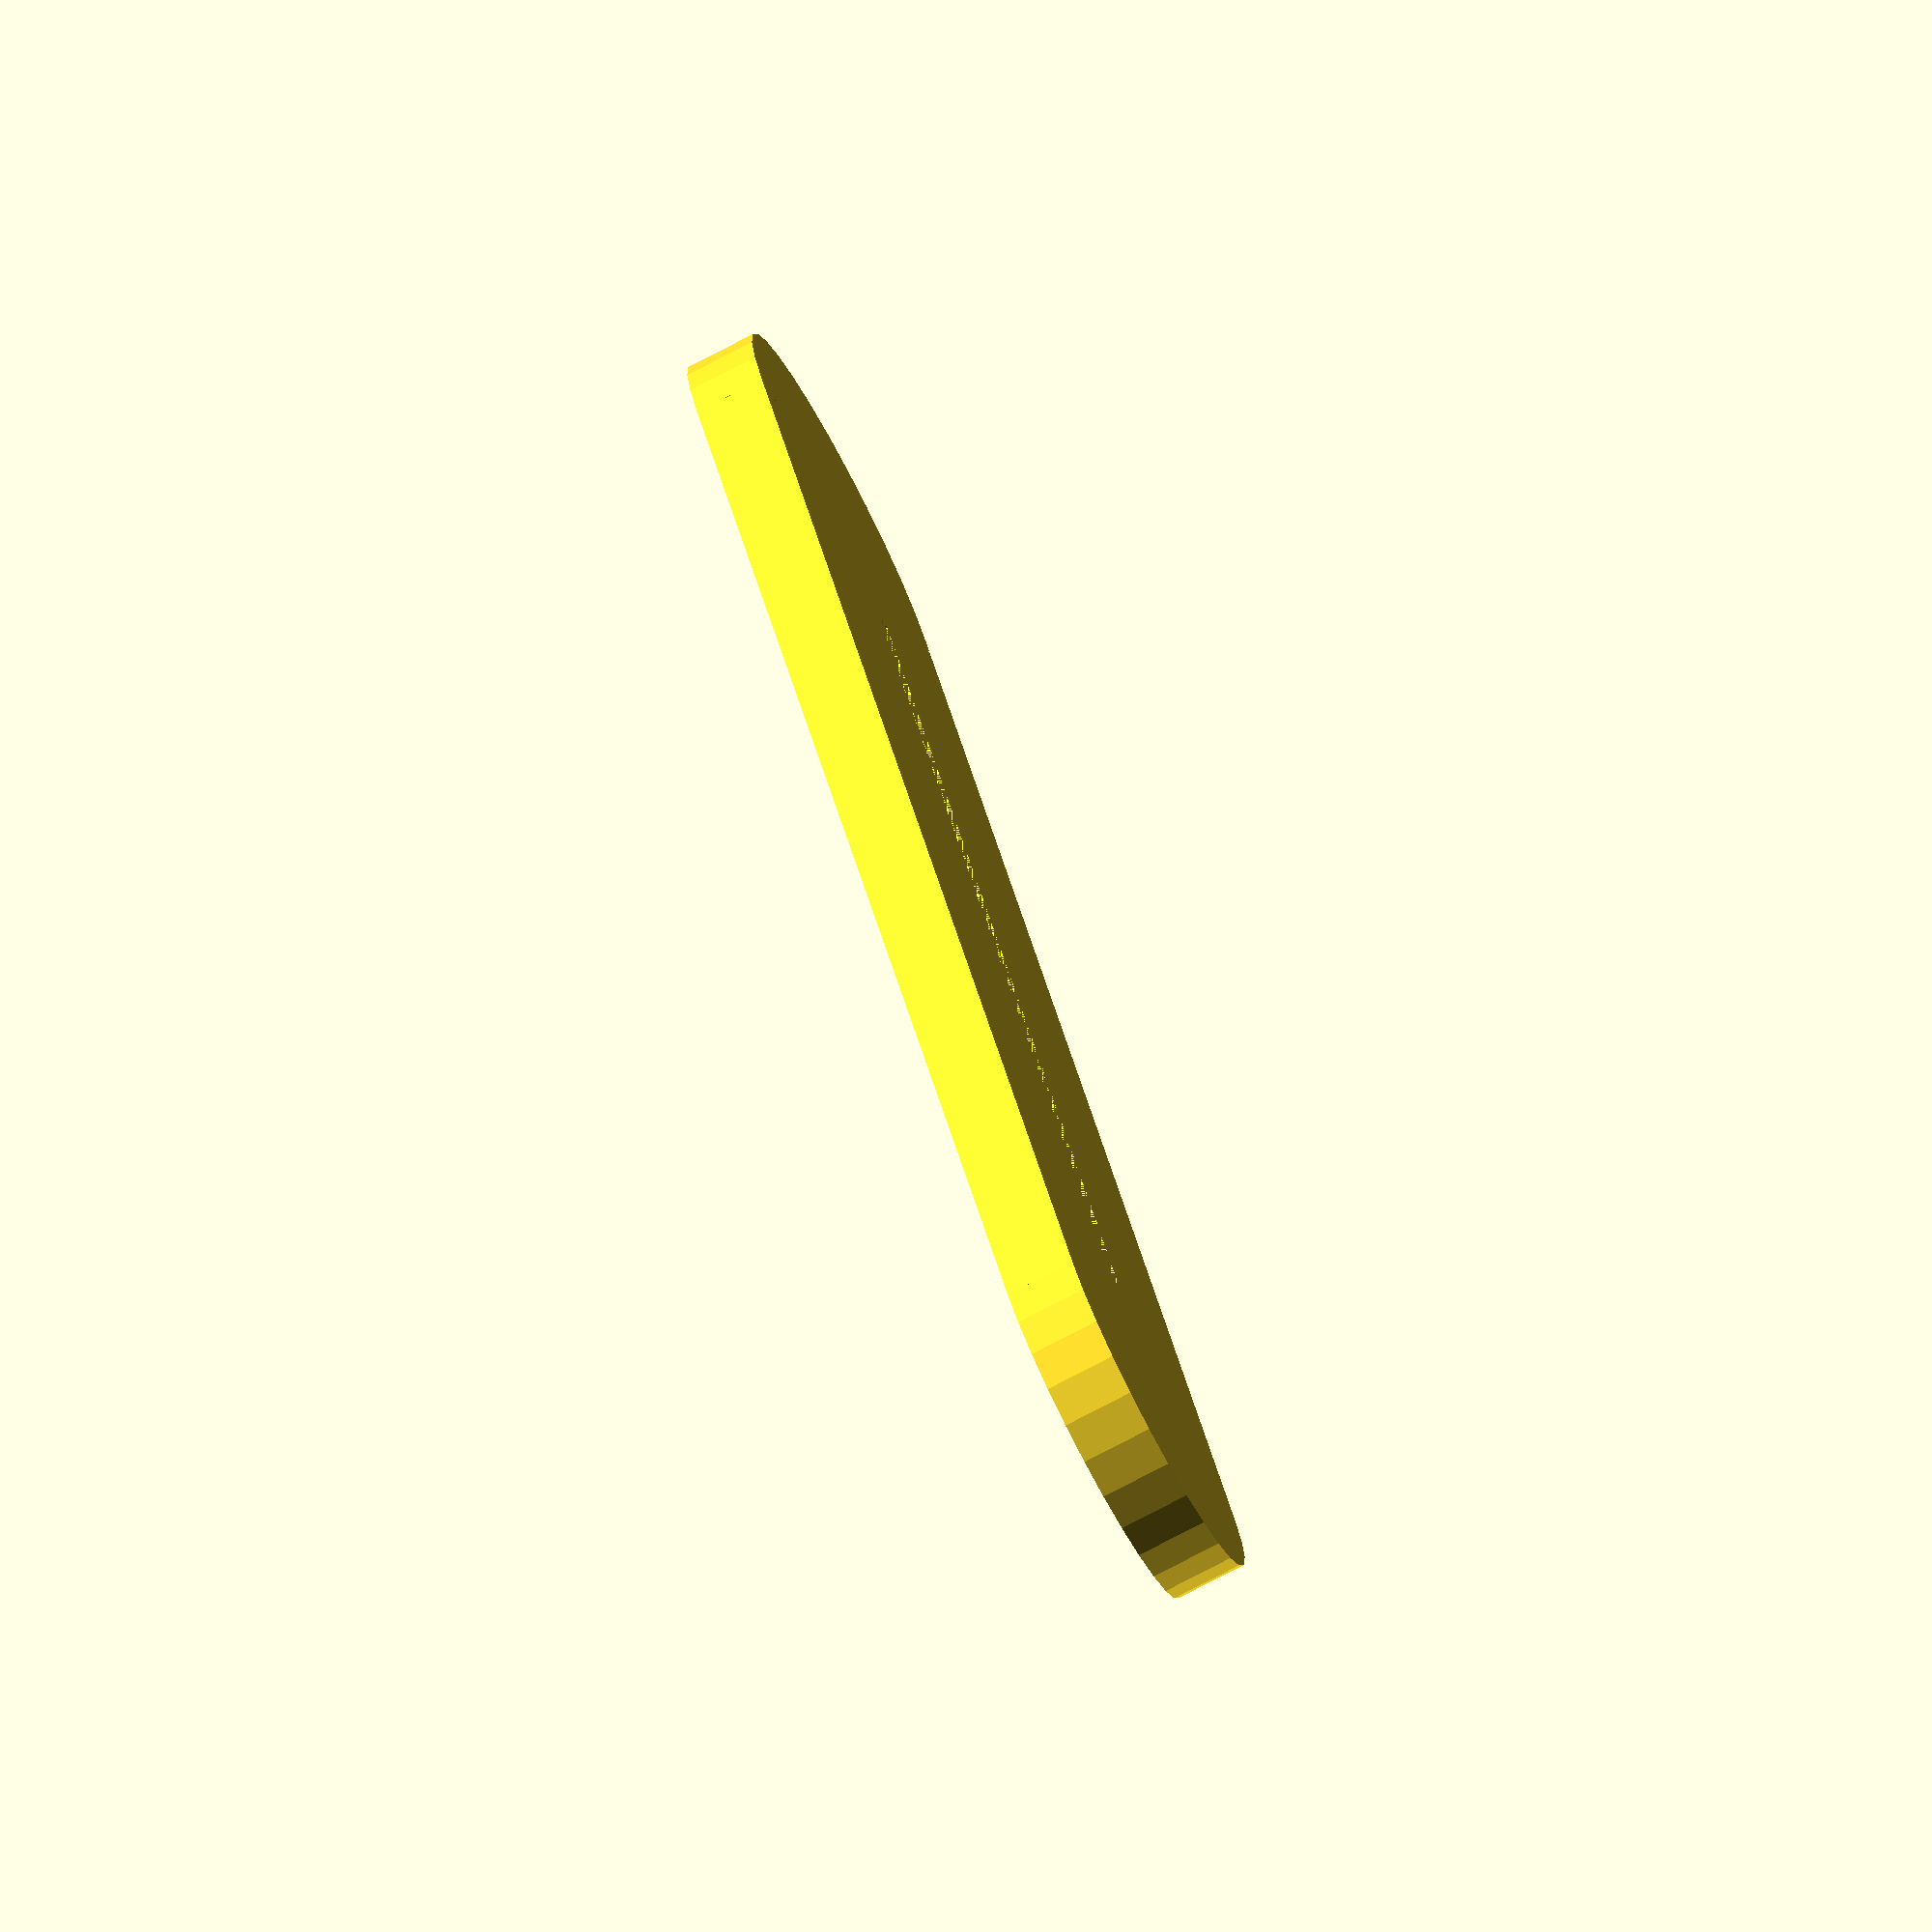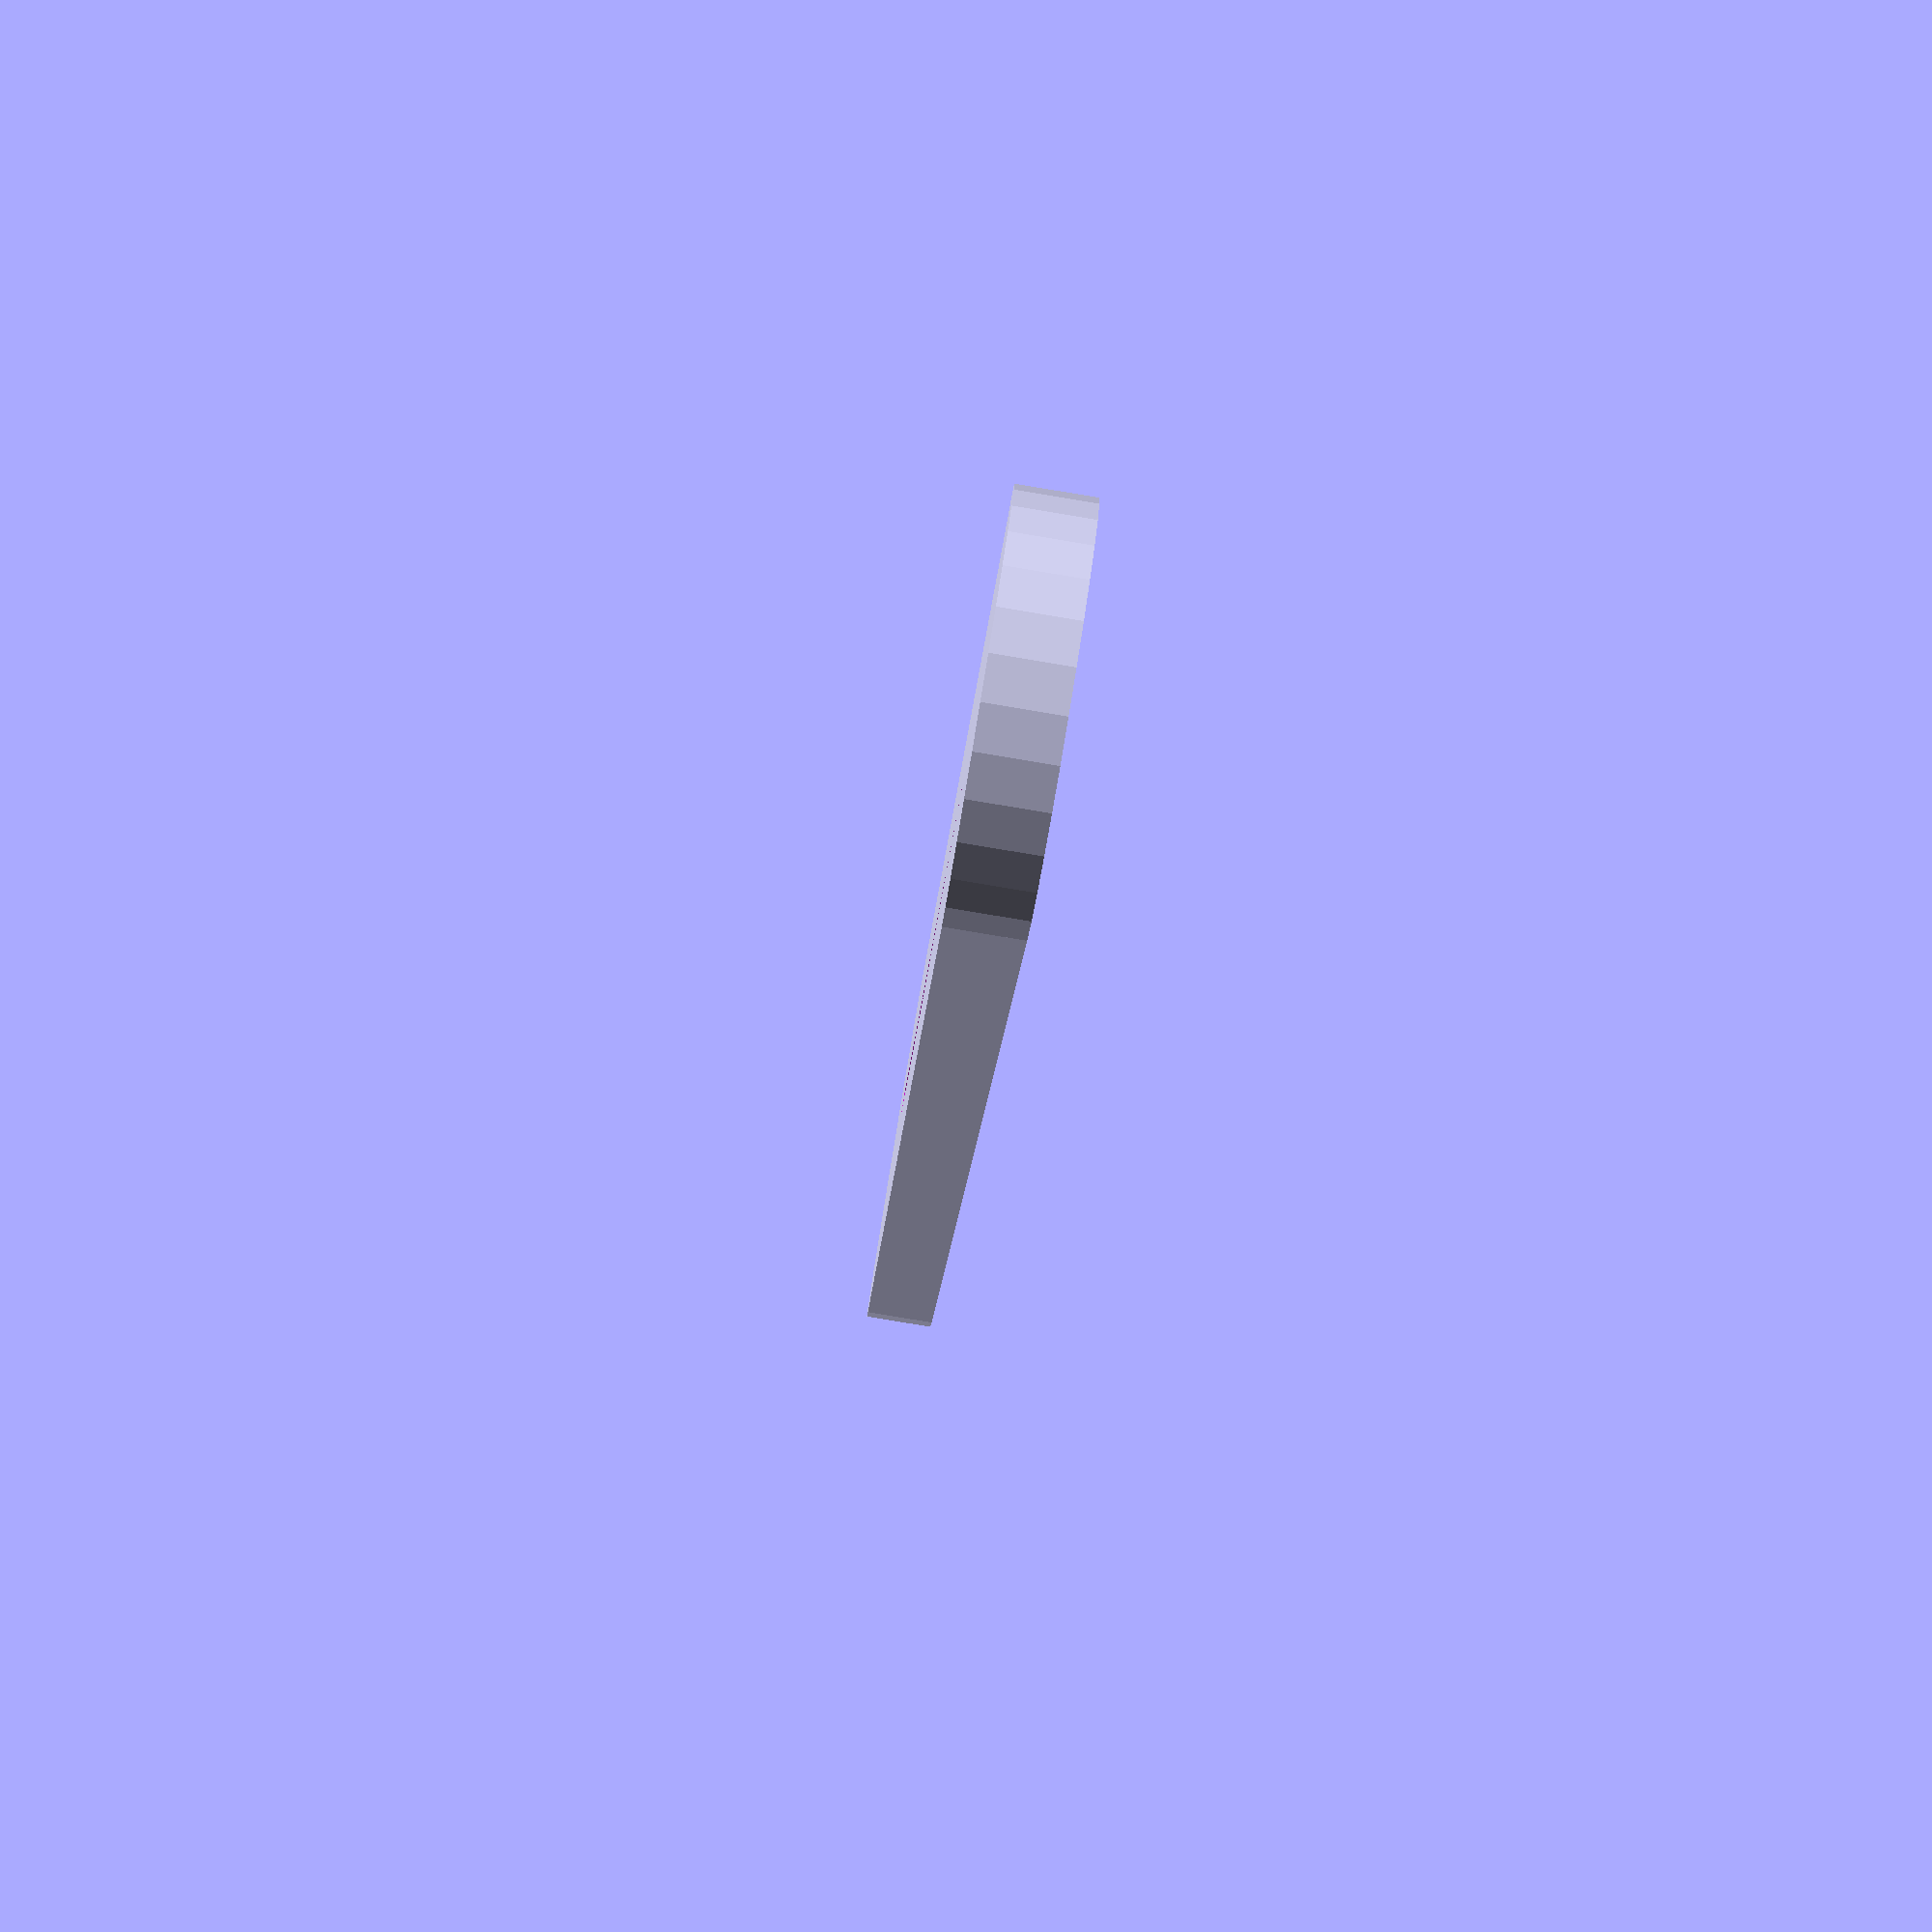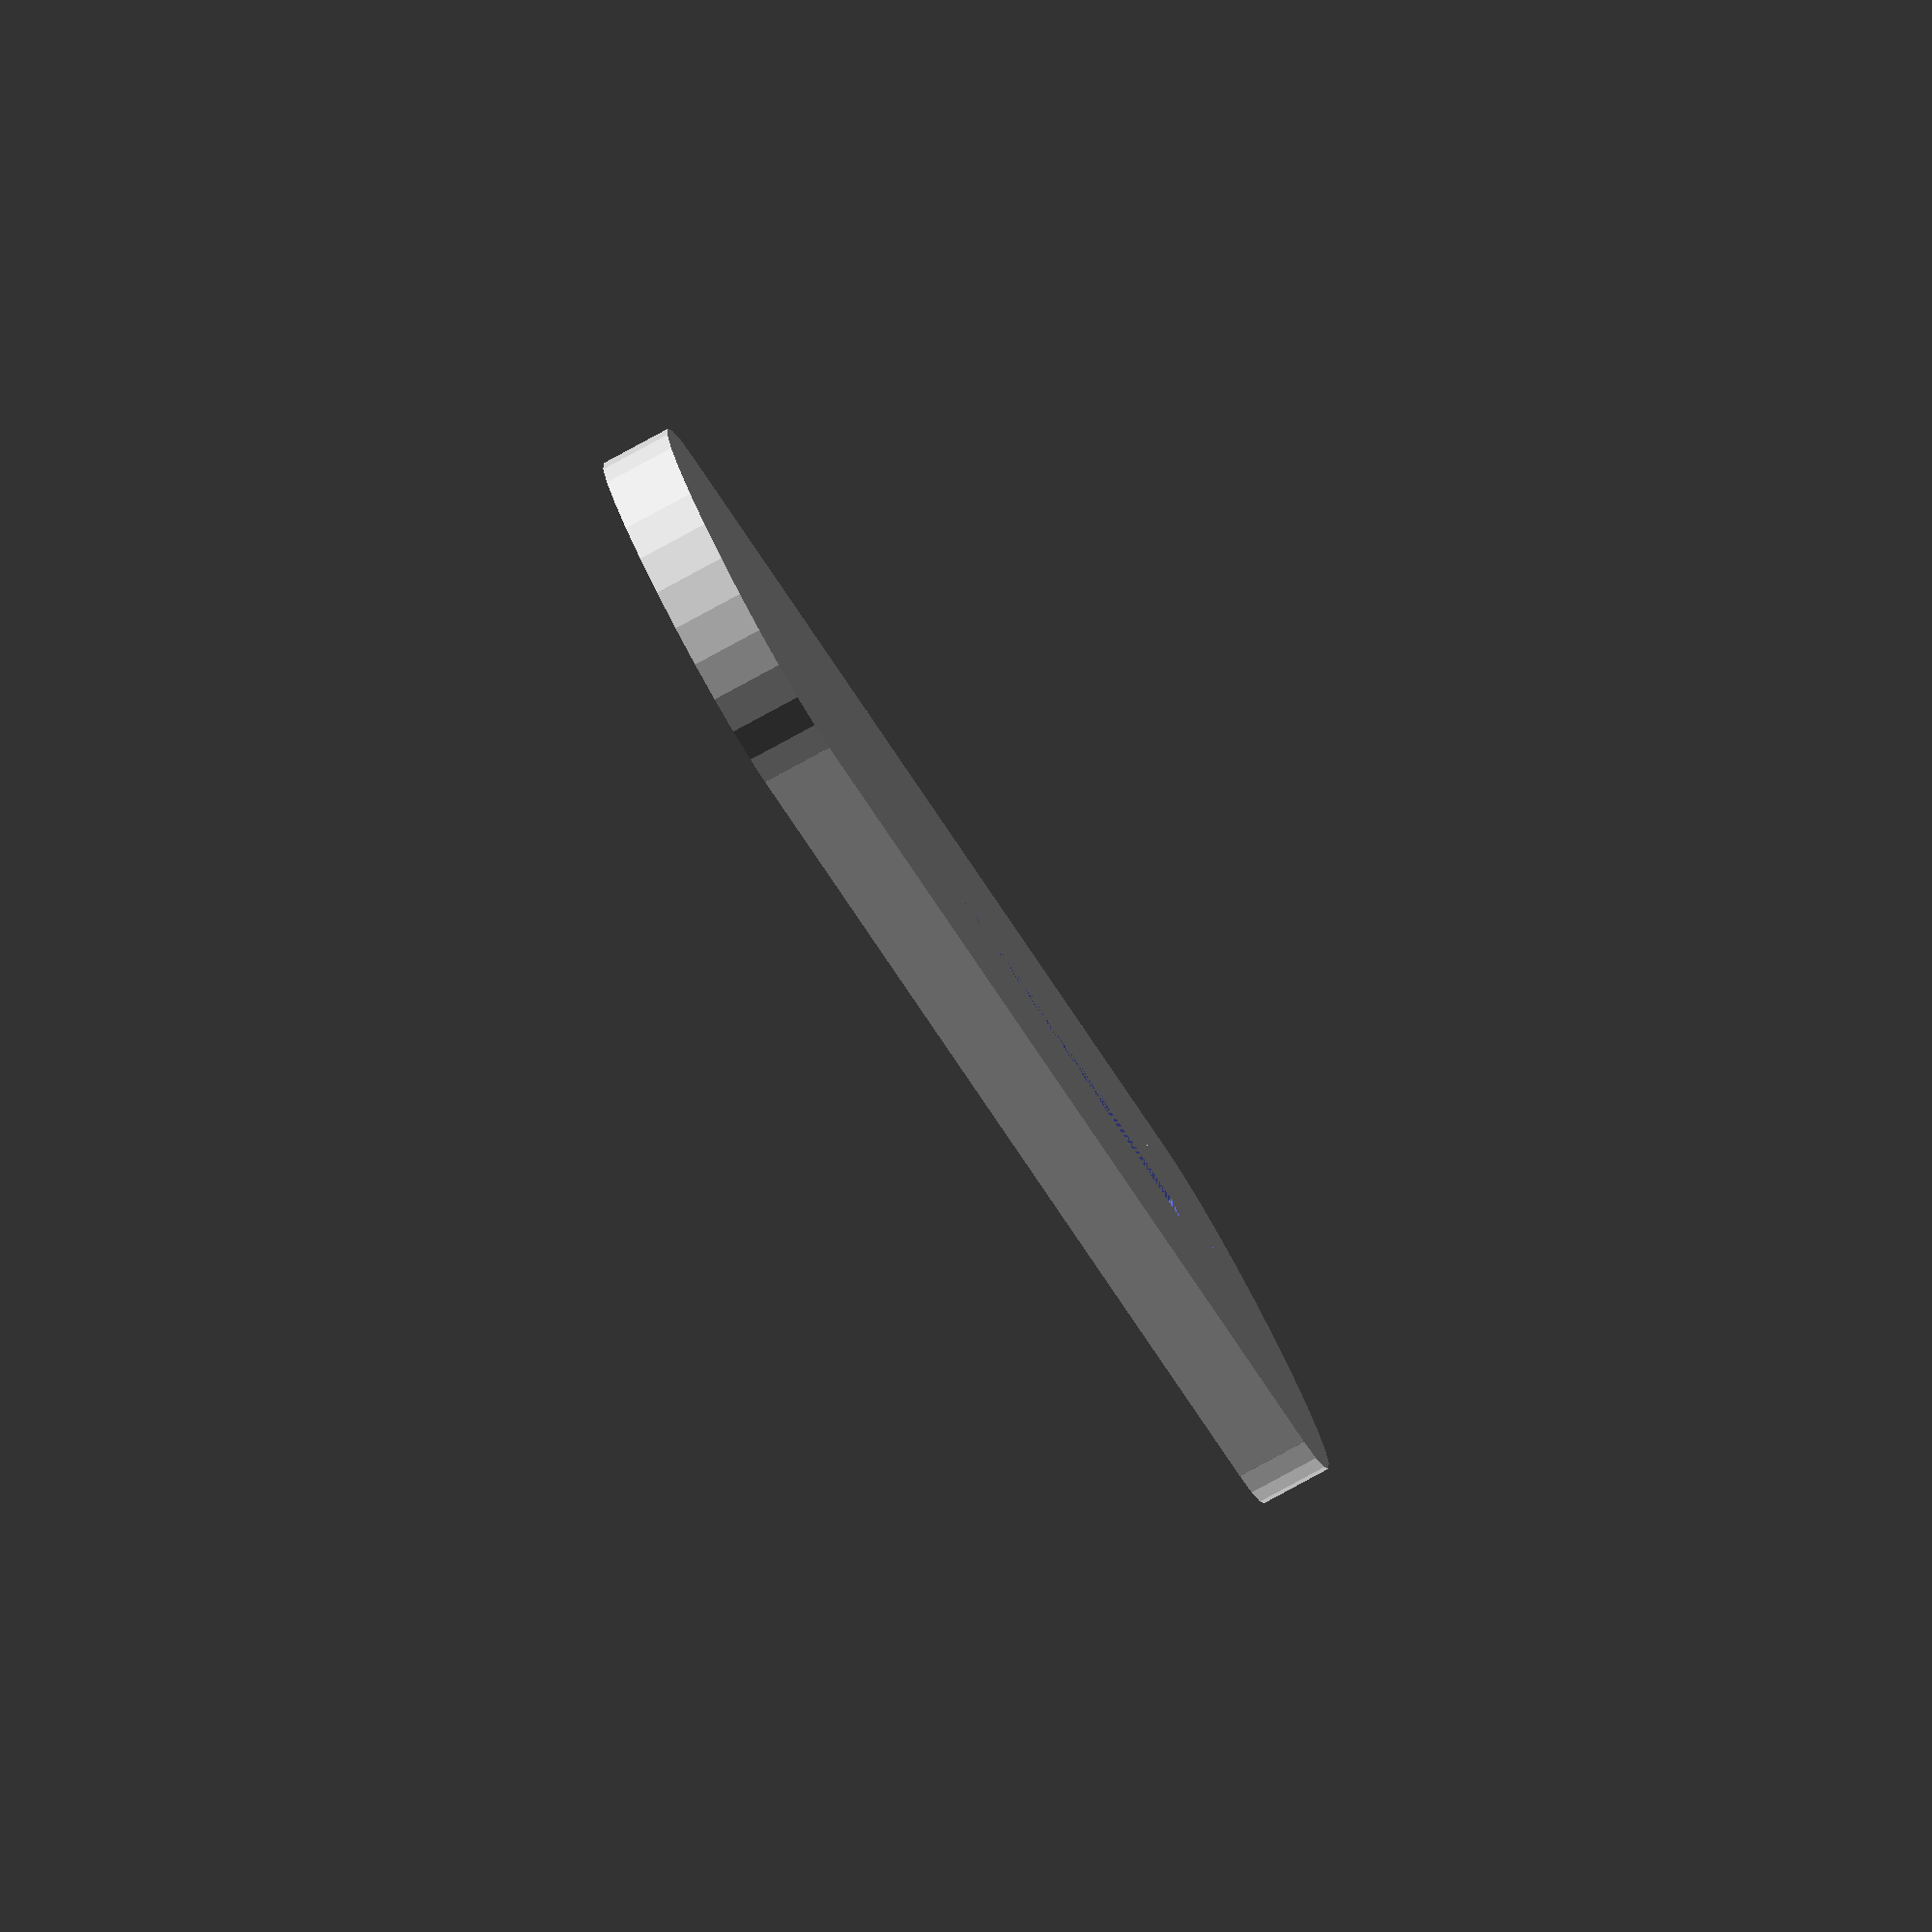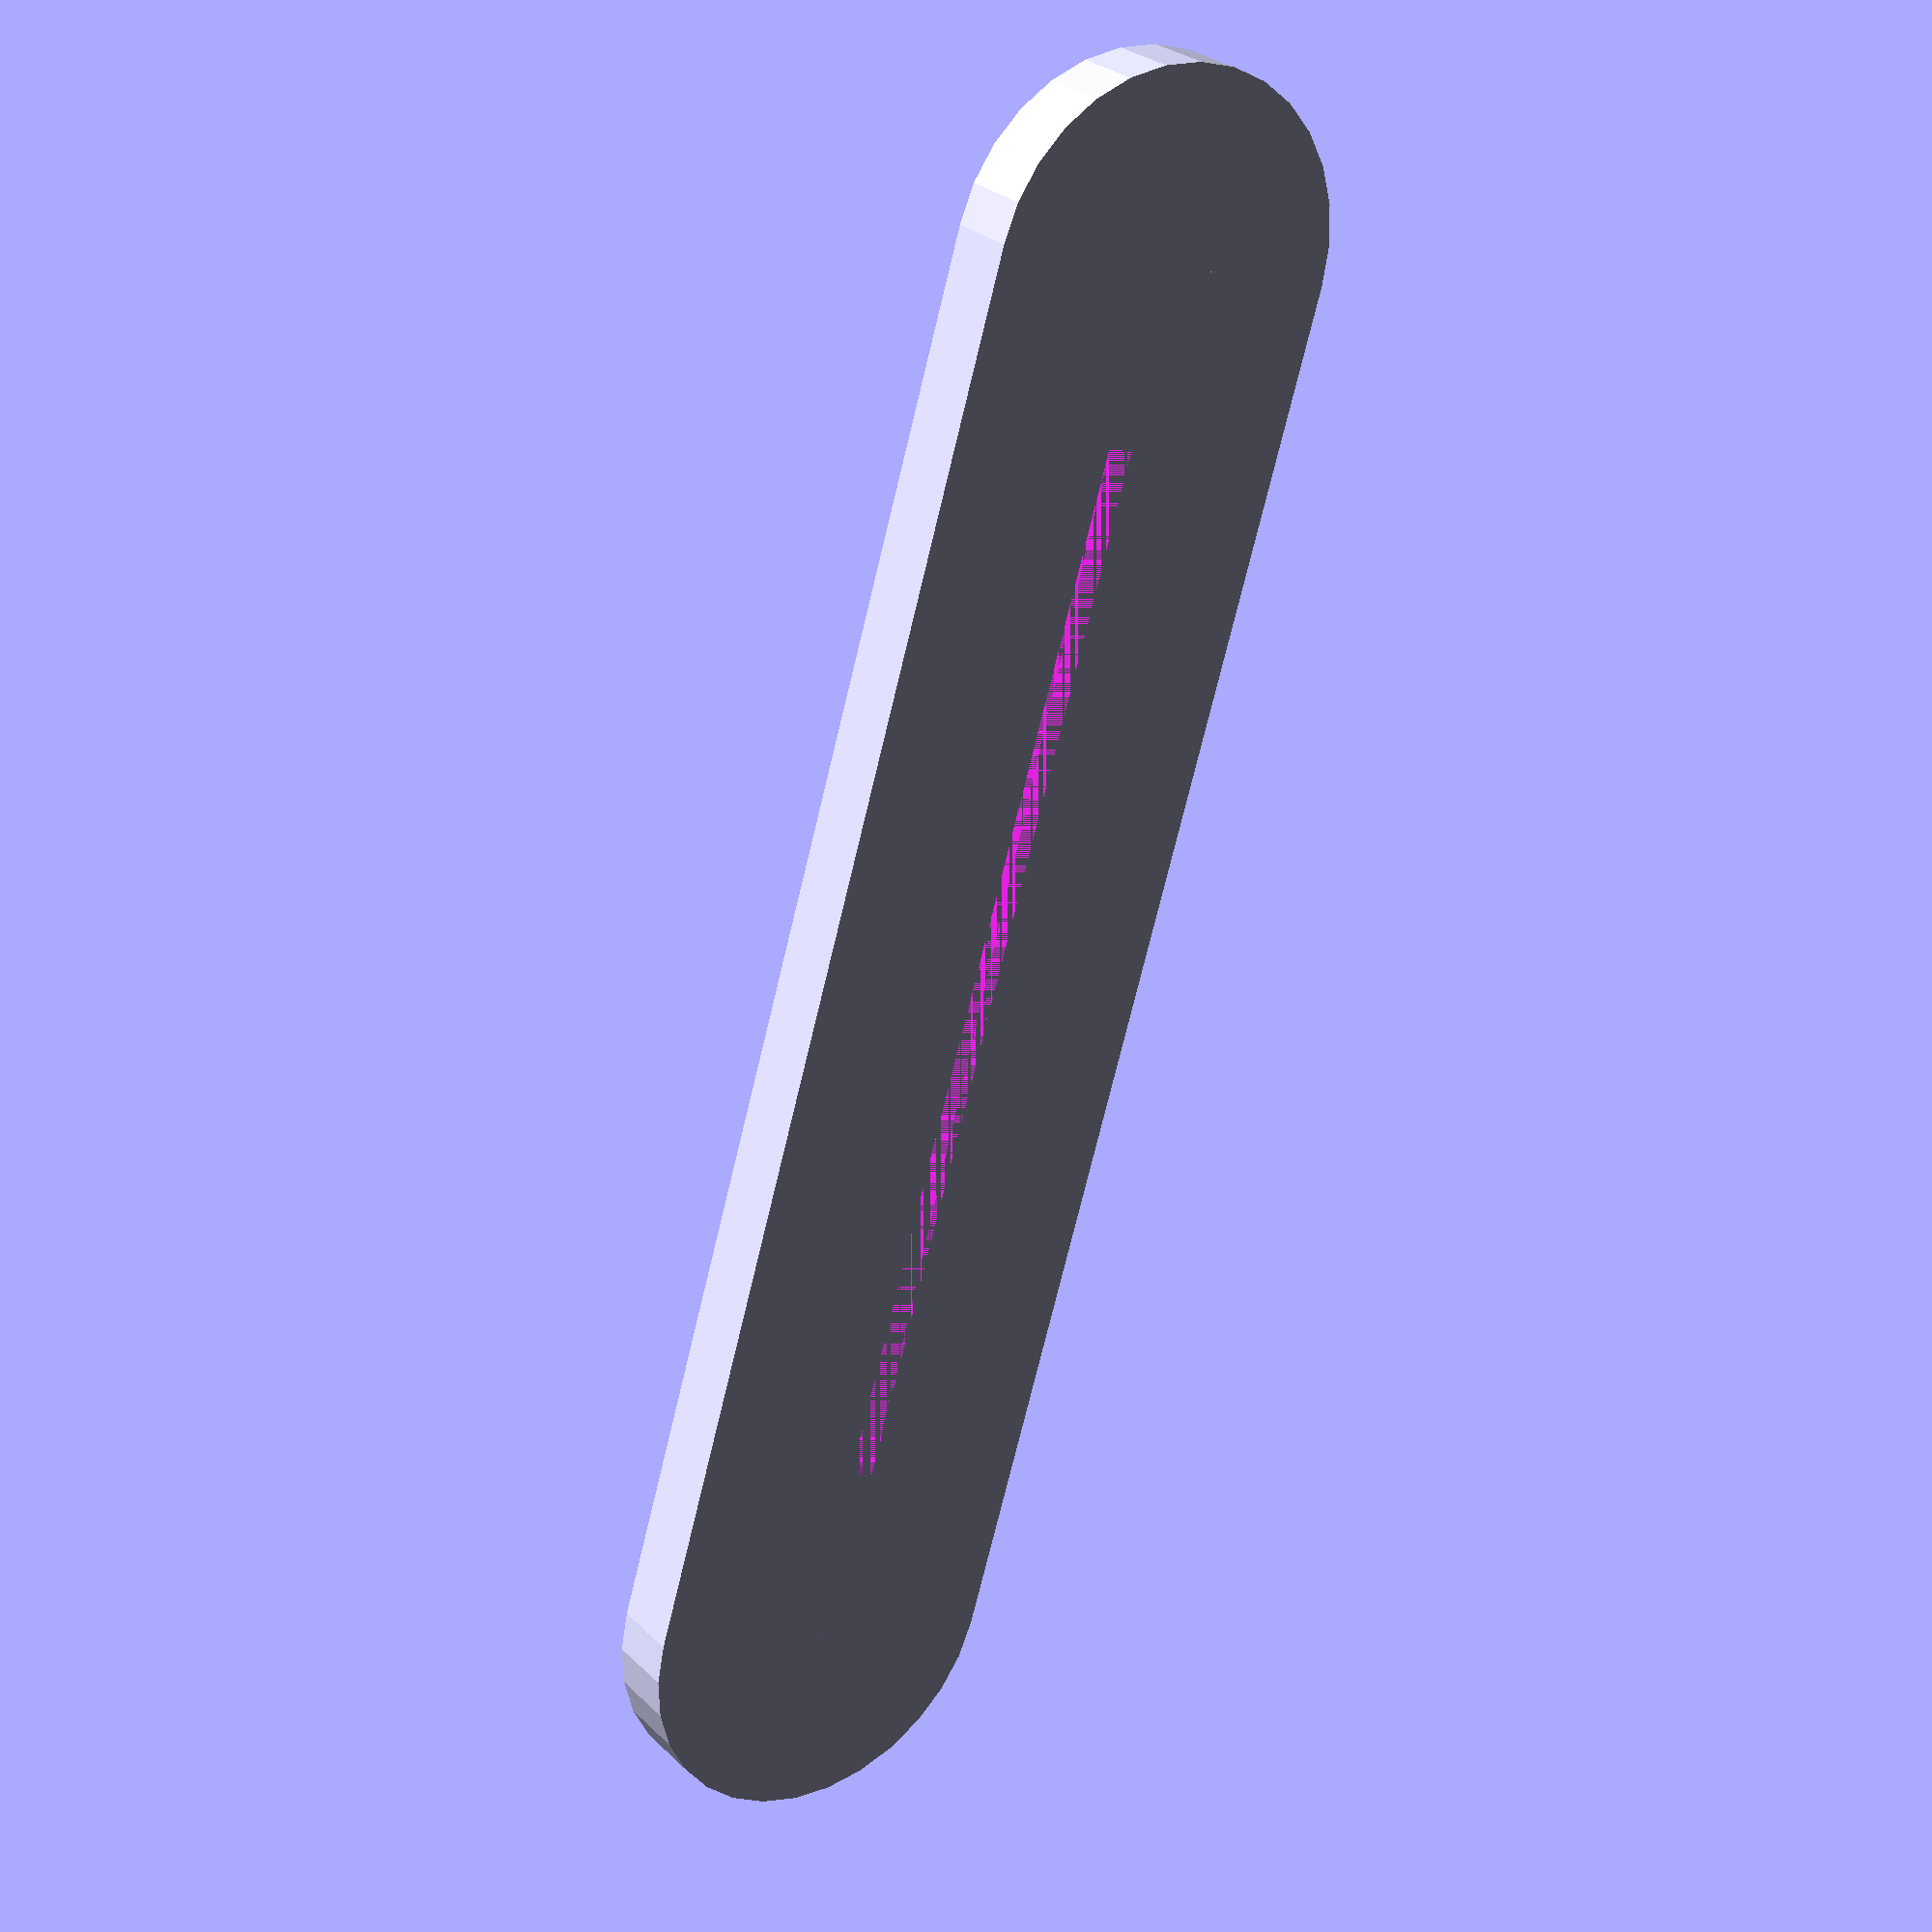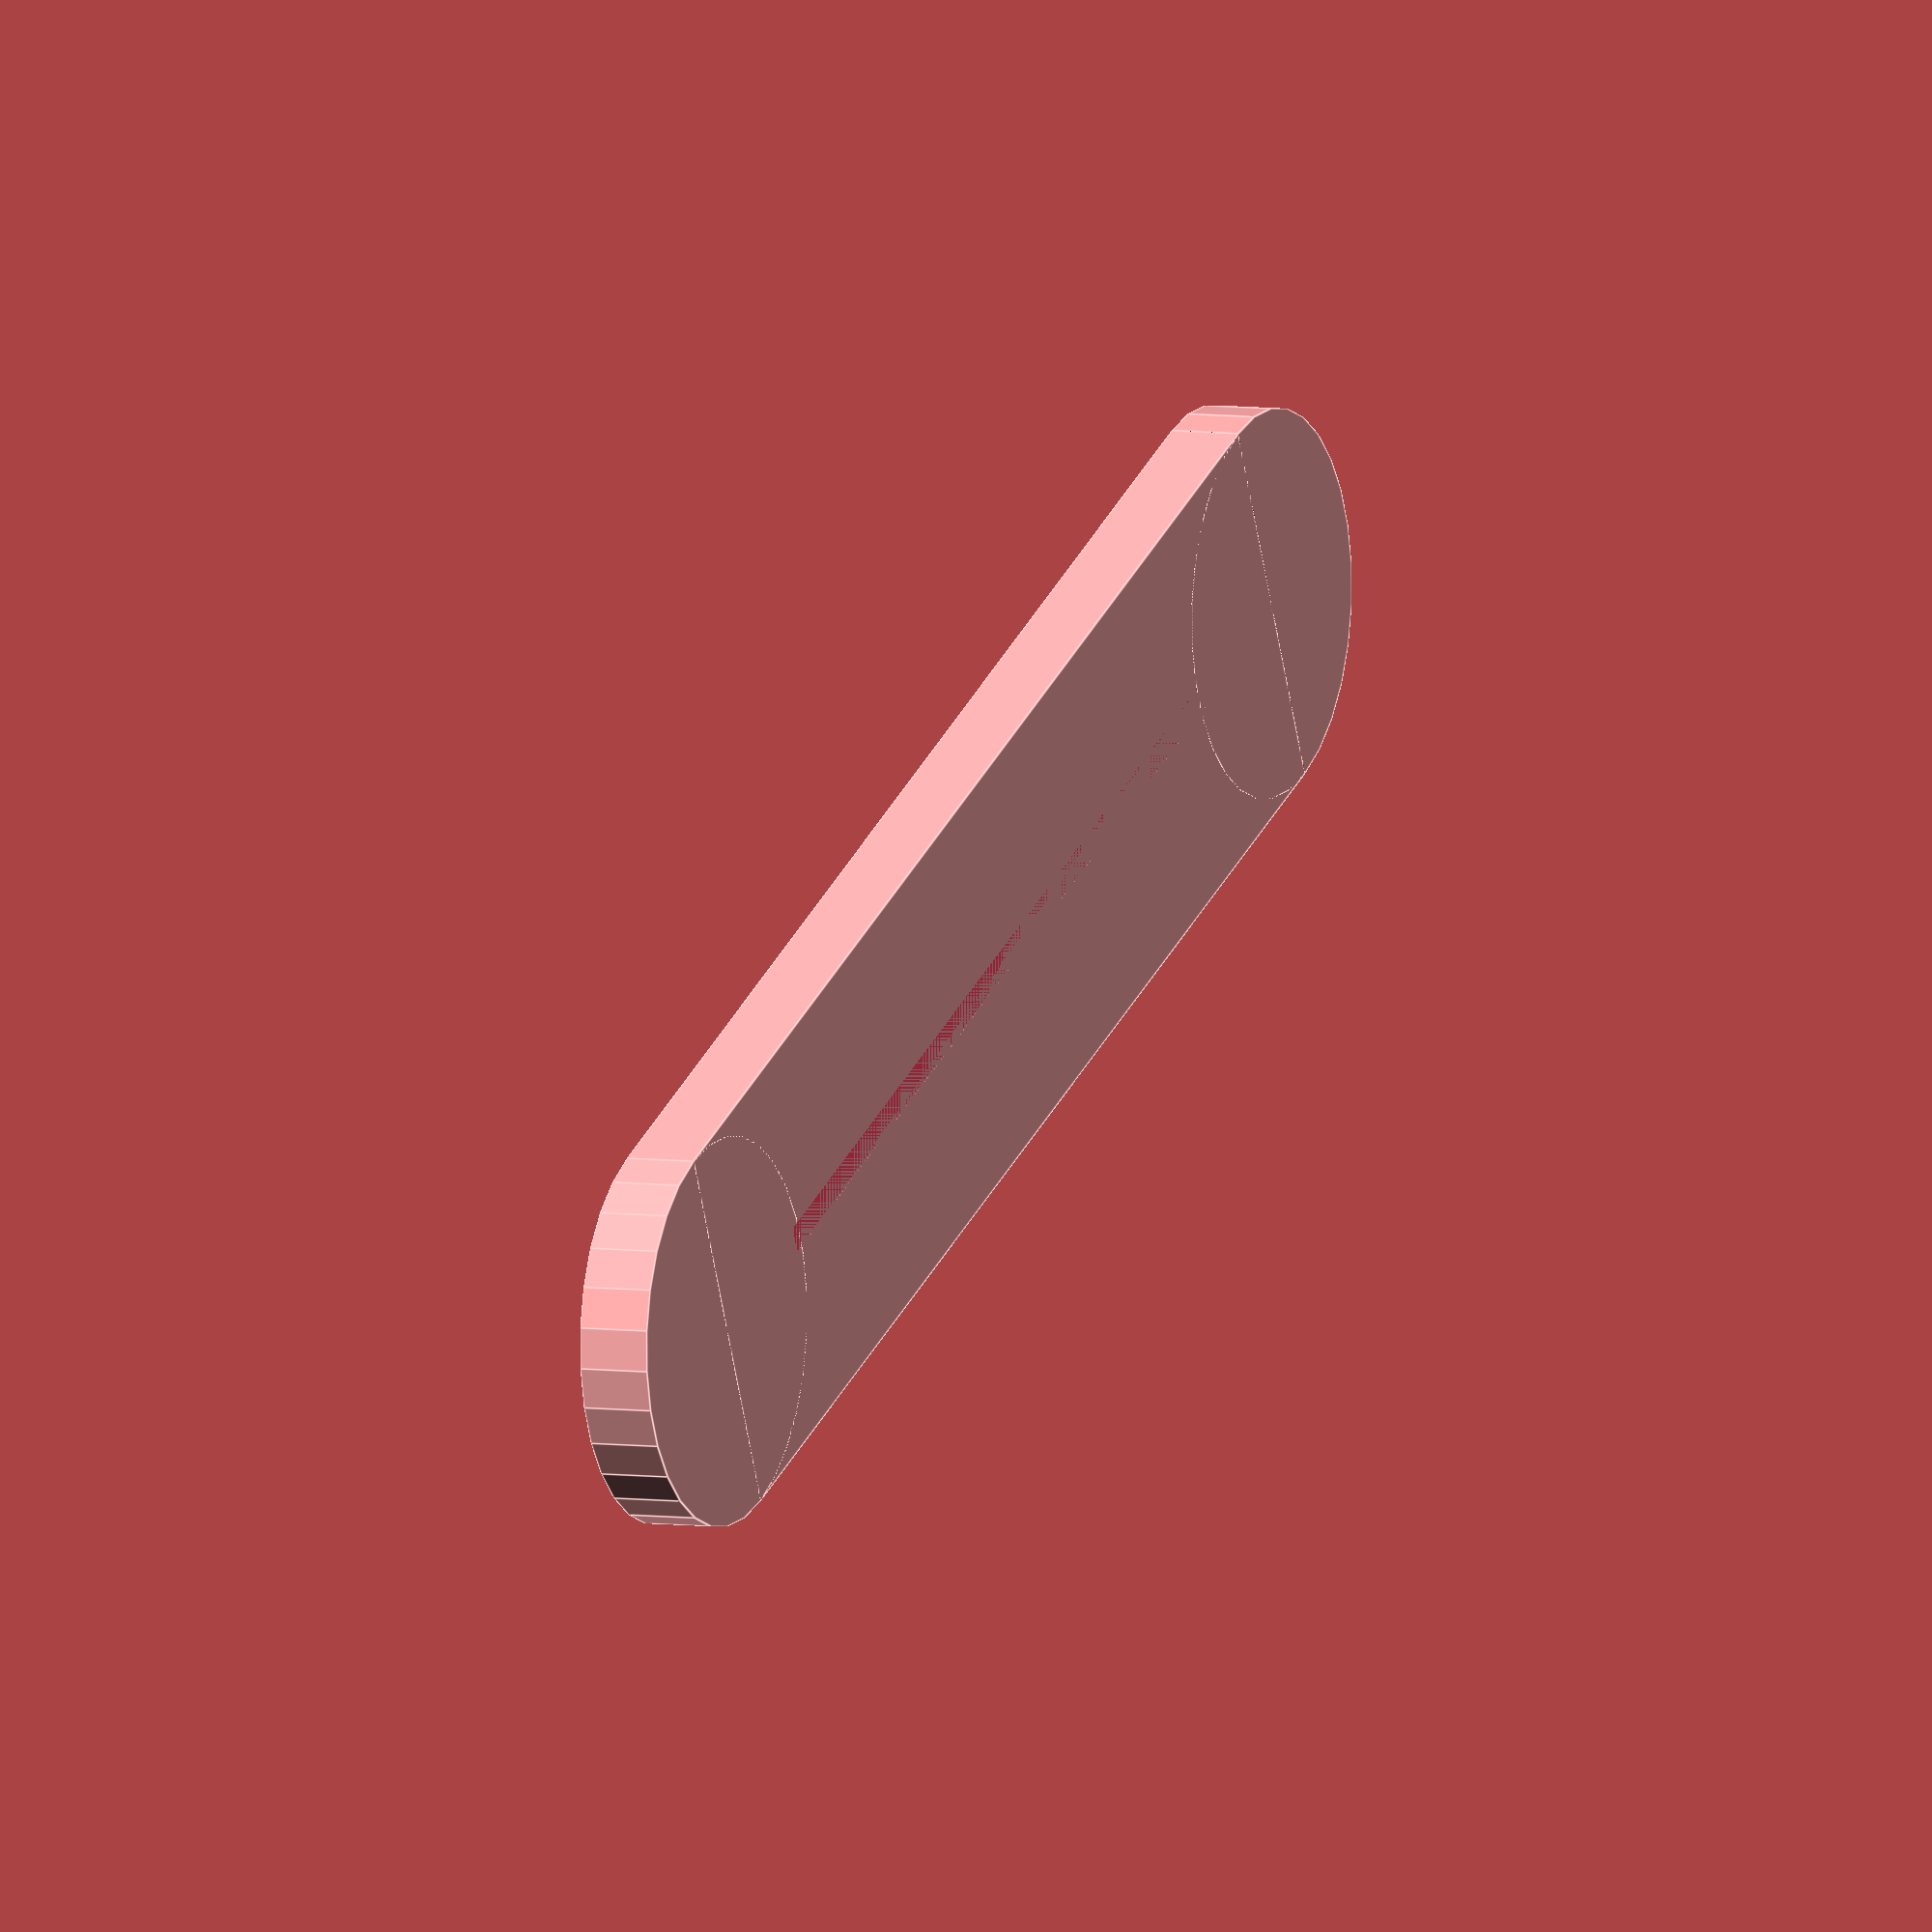
<openscad>
//!OpenSCAD

slot_length = 60;
slot_width = 1.5;
general_height = 4;
rim_width = 10;

union(){
  difference() {
    cube([(slot_width + rim_width * 2), (slot_length + rim_width * 2), general_height], center=true);

    cube([slot_width, slot_length, general_height], center=true);
  }
  translate([0, (slot_length / 2 + rim_width), 0]){
    difference() {
      cylinder(r1=(rim_width + slot_width / 2), r2=(rim_width + slot_width / 2), h=general_height, center=true);

      translate([-50, -100, -50]){
        cube([100, 100, 100], center=false);
      }
    }
  }
  translate([0, ((slot_length / 2 + rim_width) * -1), 0]){
    mirror([0,1,0]){
      difference() {
        cylinder(r1=(rim_width + slot_width / 2), r2=(rim_width + slot_width / 2), h=general_height, center=true);

        translate([-50, -100, -50]){
          cube([100, 100, 100], center=false);
        }
      }
    }
  }
}
</openscad>
<views>
elev=76.3 azim=27.2 roll=117.7 proj=o view=solid
elev=84.9 azim=157.7 roll=80.6 proj=p view=solid
elev=80.9 azim=317.1 roll=118.5 proj=o view=solid
elev=153.6 azim=343.6 roll=34.1 proj=p view=solid
elev=174.2 azim=114.6 roll=65.8 proj=o view=edges
</views>
